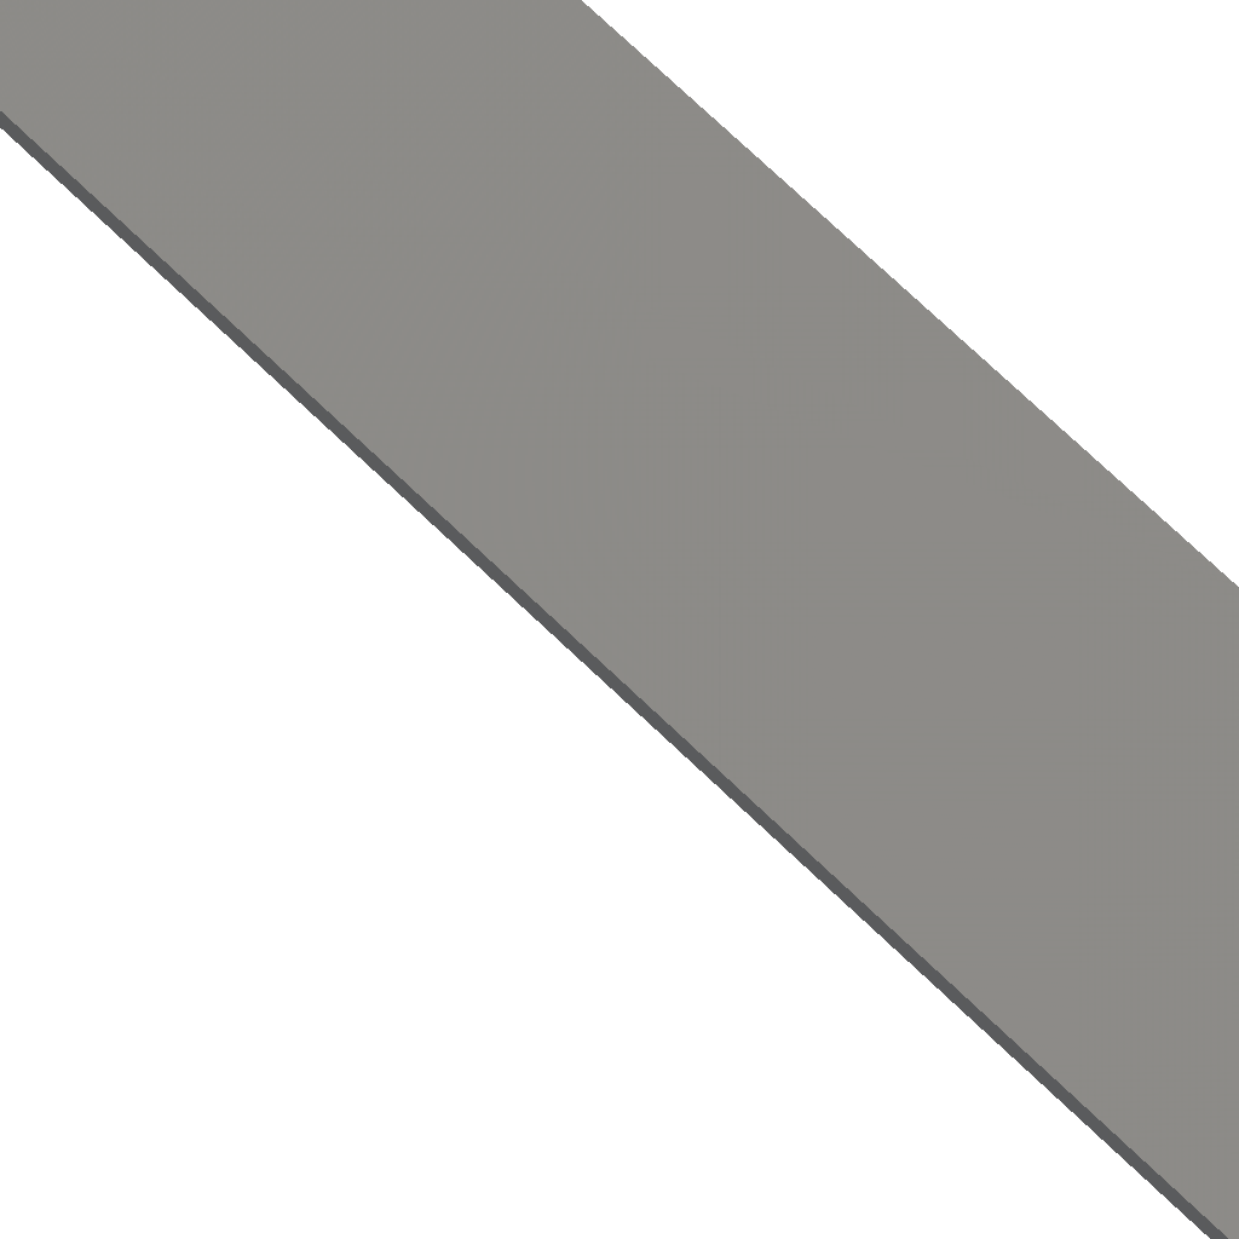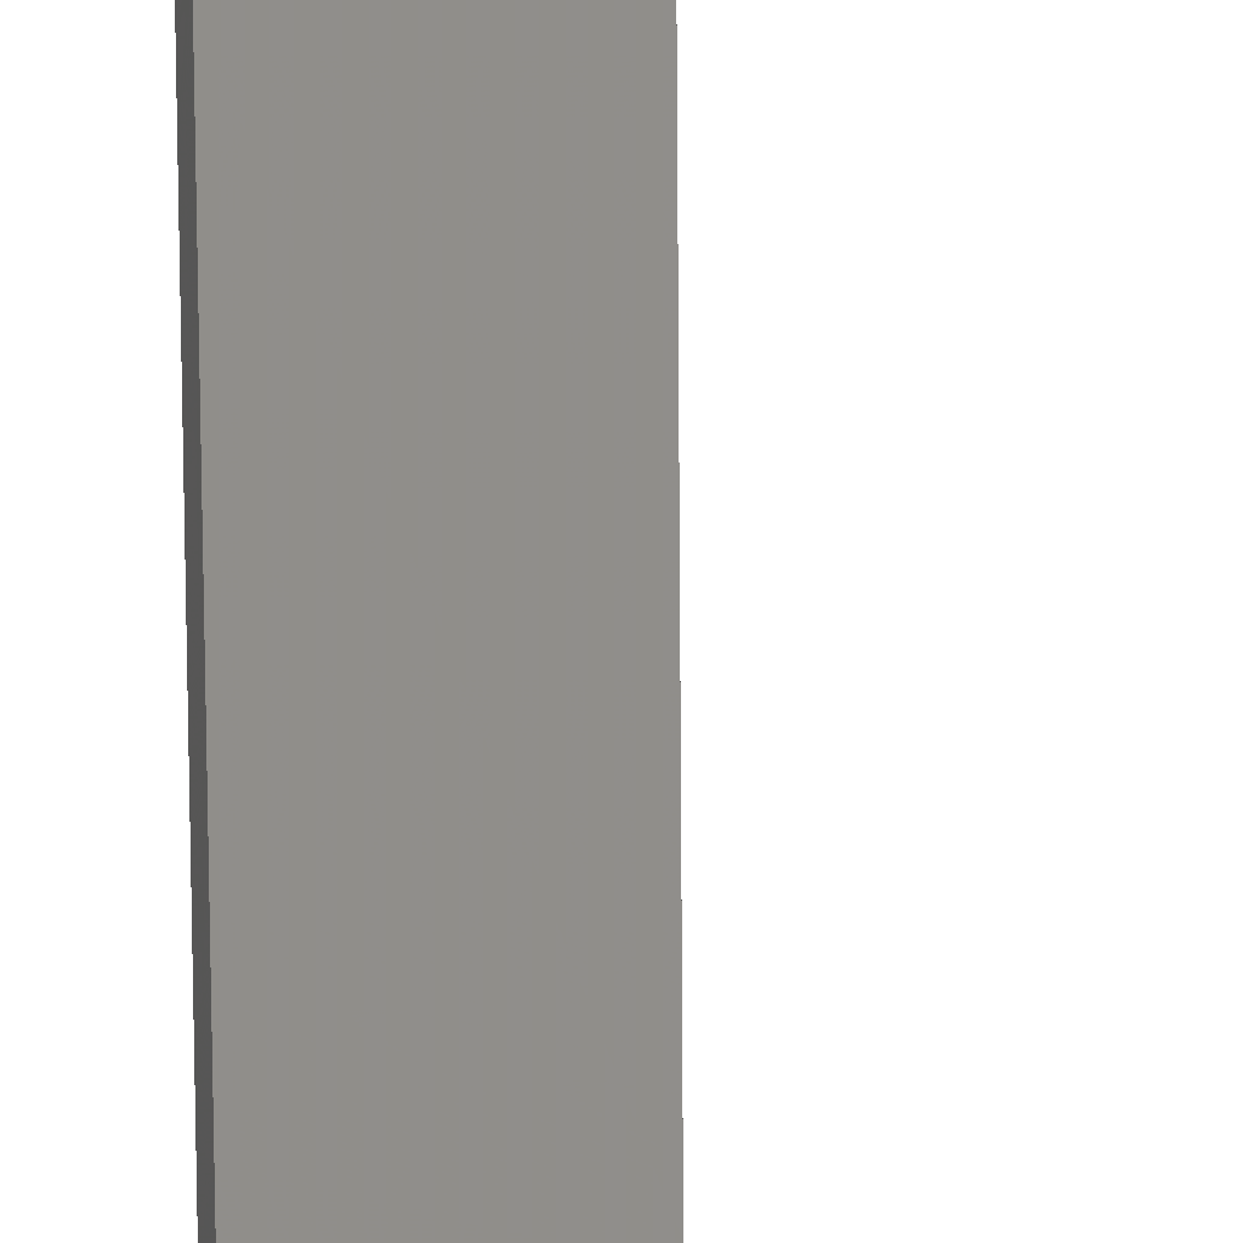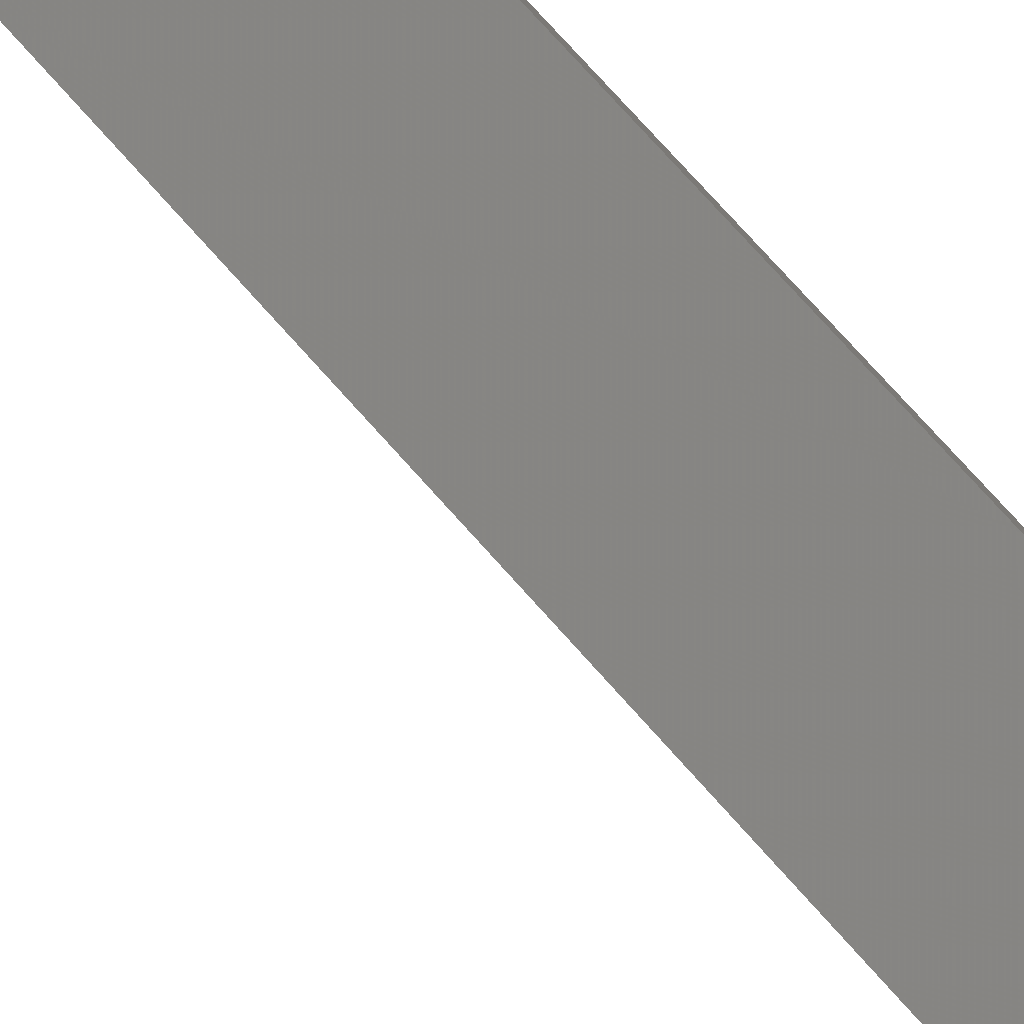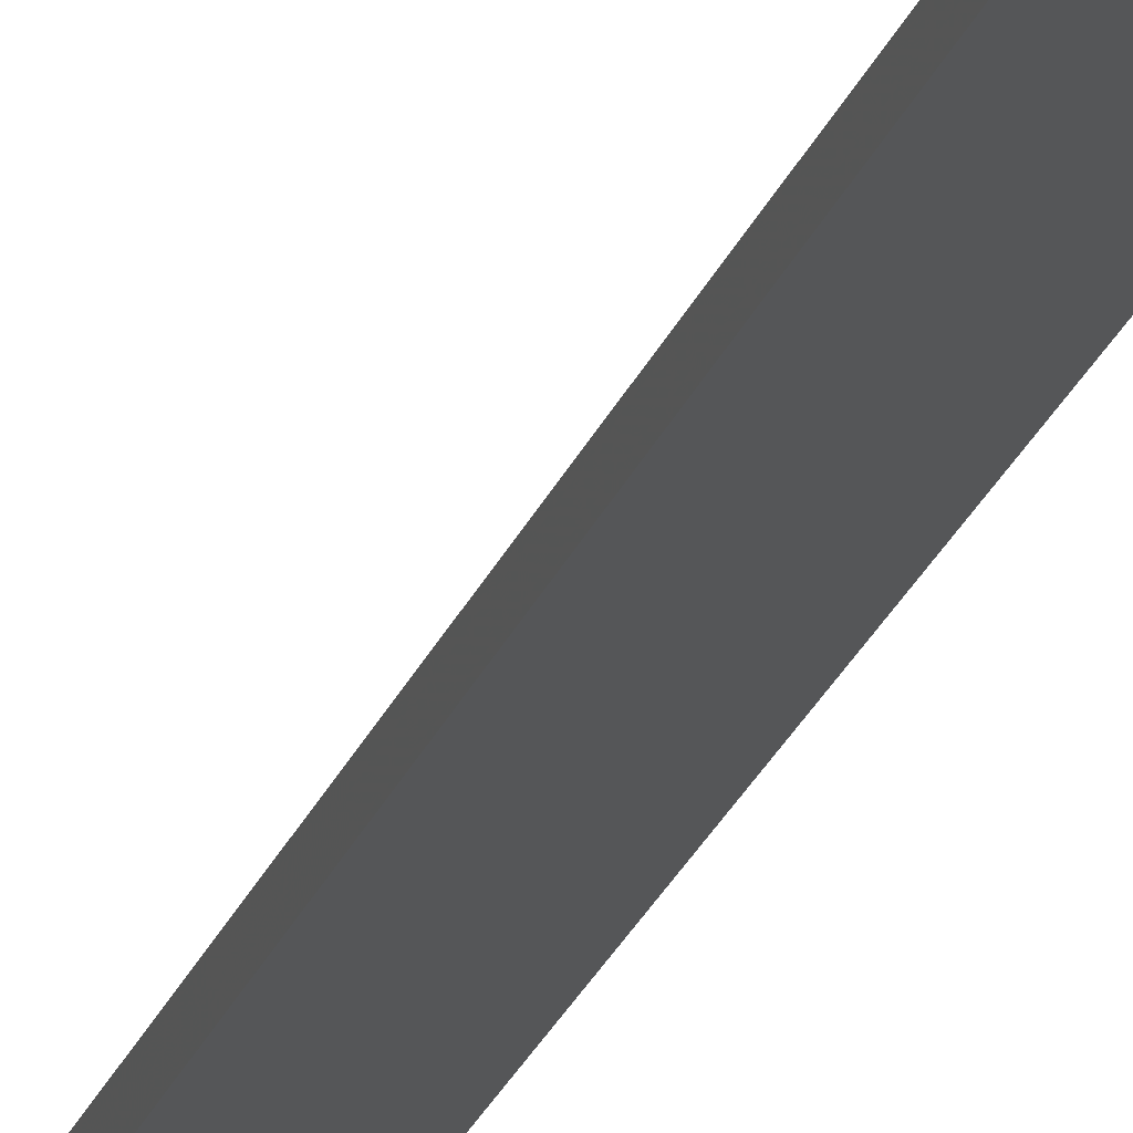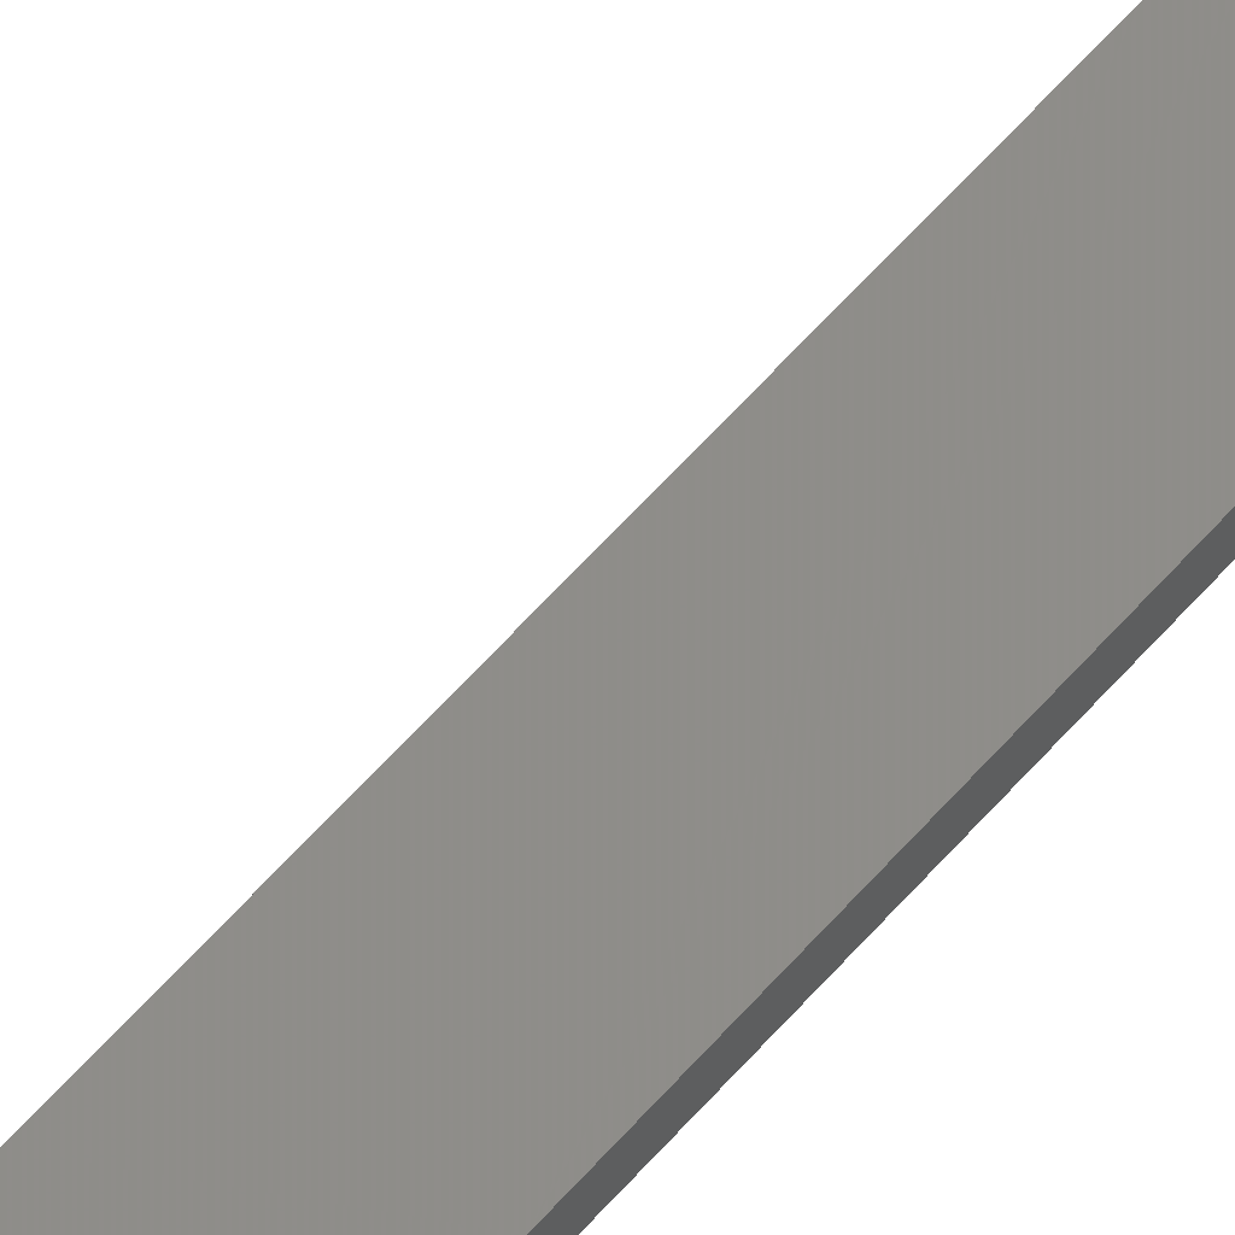
<metadata>
{"format":"stl","ext":"stl","renderer":"f3d","projection":"perspective","resolution":1024,"background":"white","views":[{"elev":59.8,"azim":-44.0,"up":"+Y"},{"elev":48.7,"azim":179.1,"up":"+Y"},{"elev":78.4,"azim":-42.7,"up":"+Y"},{"elev":-11.9,"azim":-9.4,"up":"+Y"},{"elev":67.2,"azim":41.9,"up":"+Y"}]}
</metadata>
<code>
# stl→obj: 8 verts, 12 faces
v 0.391 -0.5167 -0.5393
v 0.391 -0.5167 0.4857
v 0.3913 -0.5177 0.4857
v 0.3913 -0.5177 -0.5393
v 0.3802 -0.5191 0.3785
v 0.3802 -0.5191 0.4857
v 0.3804 -0.5201 0.3785
v 0.3804 -0.5201 0.4857
f 1 2 3
f 1 3 4
f 5 6 2
f 5 2 1
f 7 5 1
f 7 1 4
f 8 6 5
f 8 5 7
f 8 7 4
f 8 4 3
f 8 3 2
f 8 2 6

</code>
